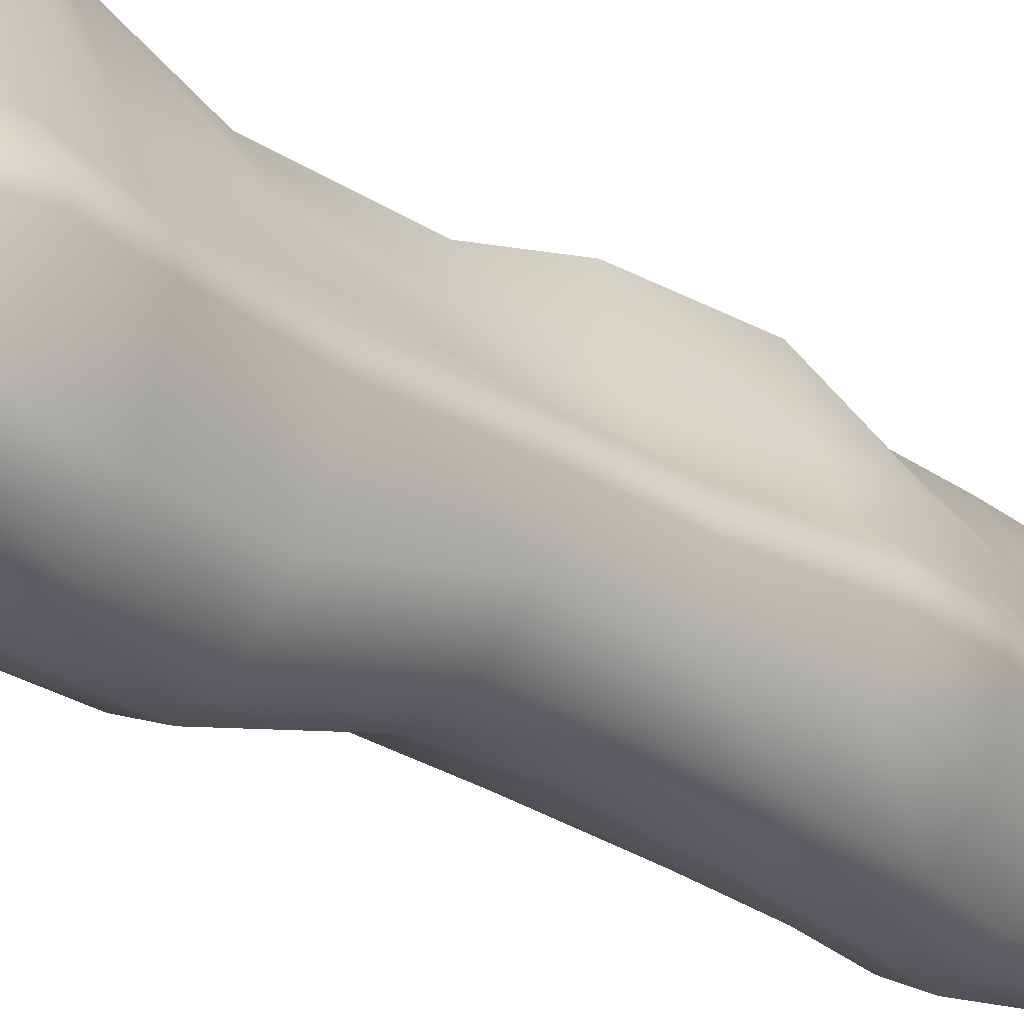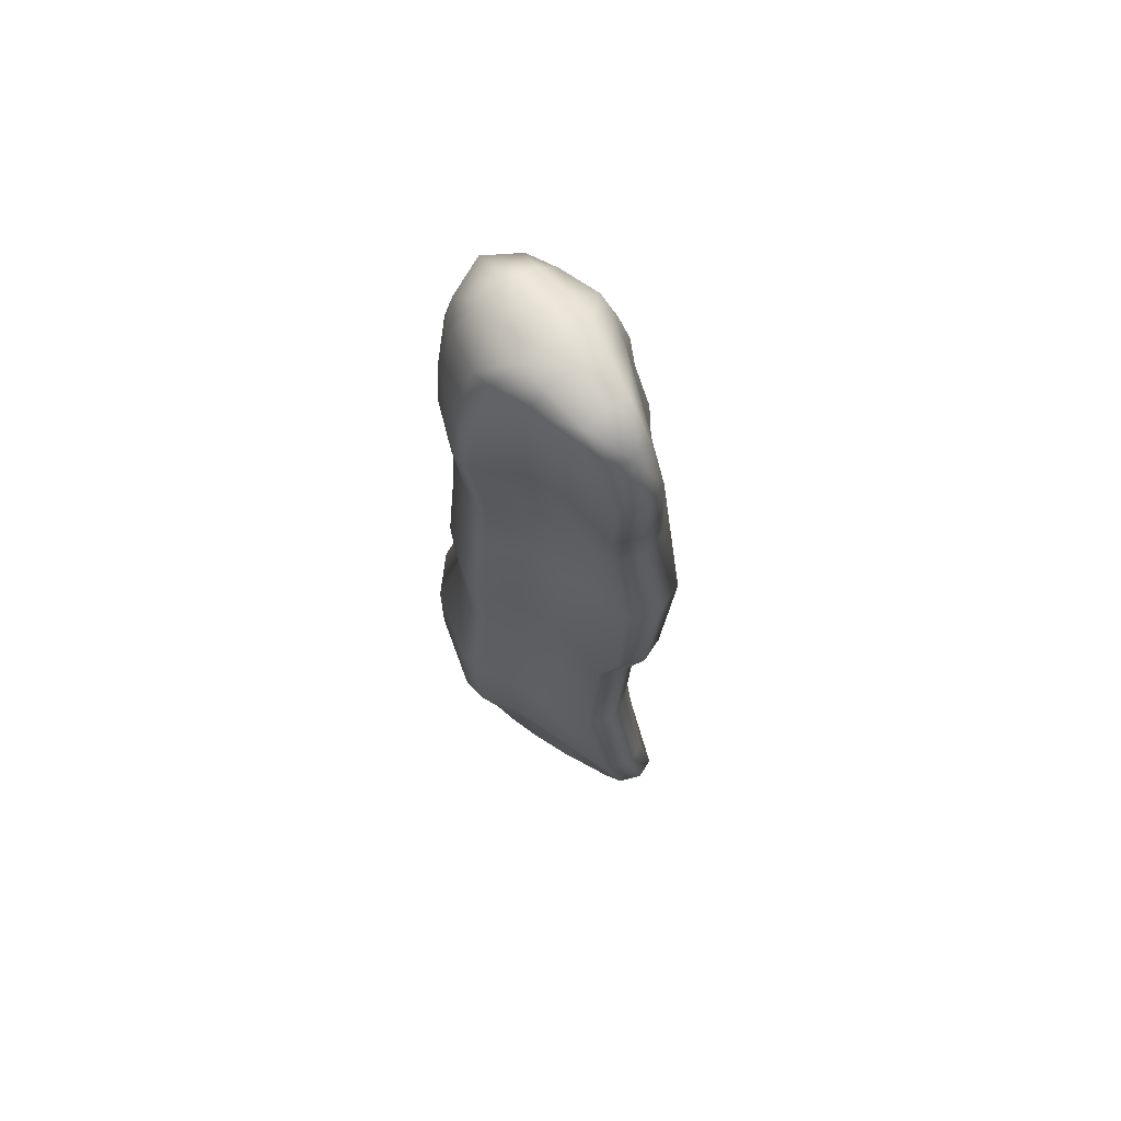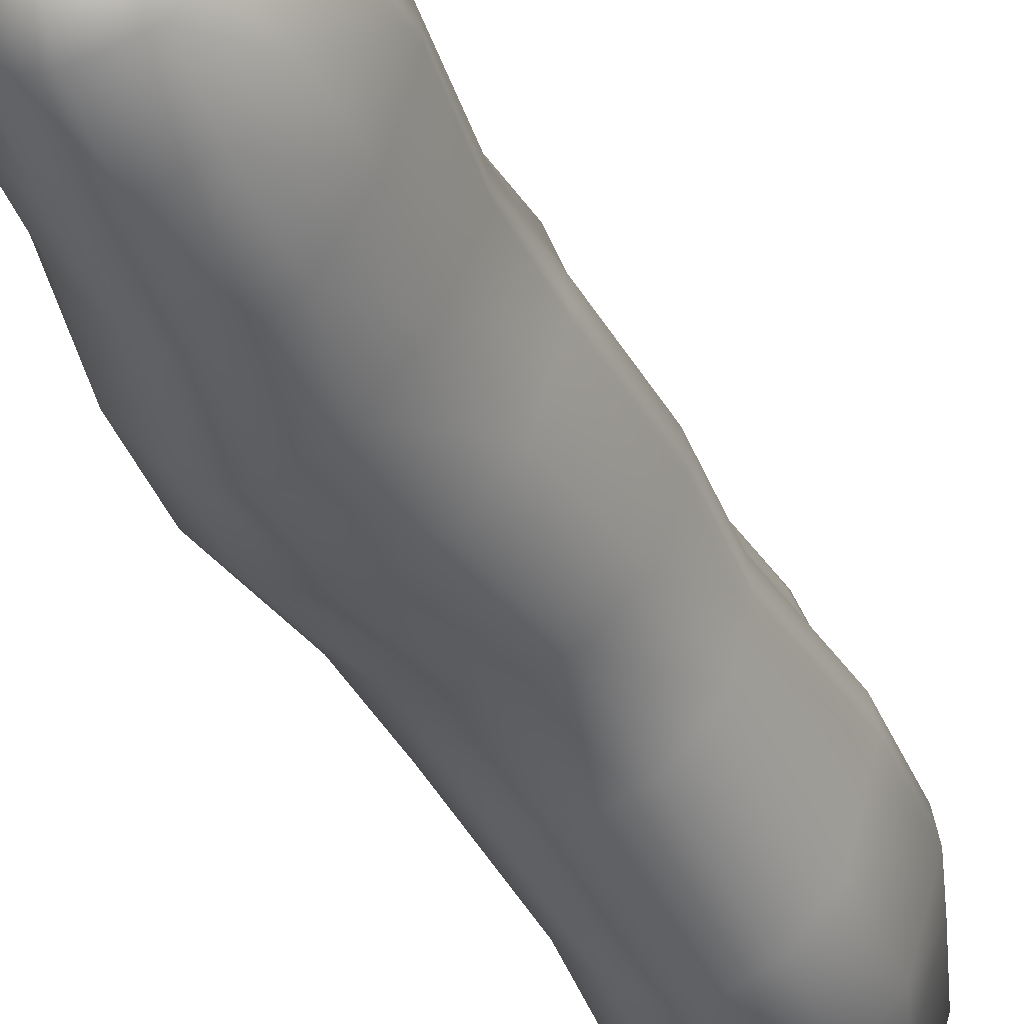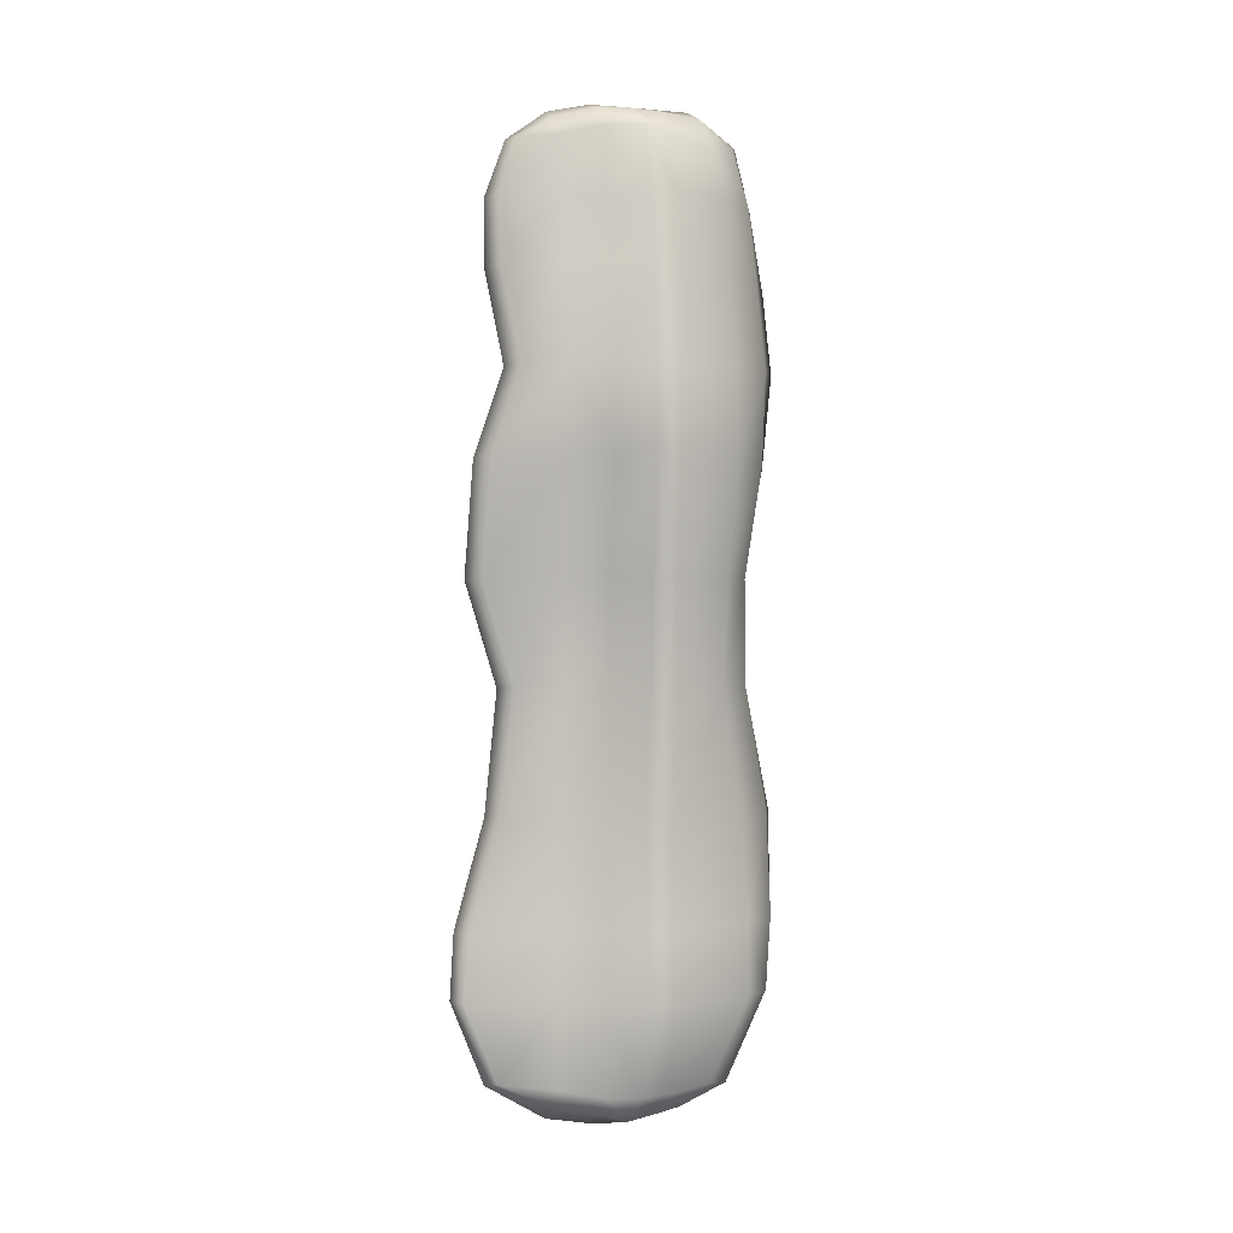
<metadata>
{"format":"obj","ext":"obj","renderer":"f3d","projection":"perspective","resolution":1024,"background":"white","views":[{"elev":-26.4,"azim":-137.7,"up":"+Y"},{"elev":68.2,"azim":145.2,"up":"+Z"},{"elev":-37.8,"azim":21.9,"up":"+Y"},{"elev":1.0,"azim":-108.6,"up":"+Z"}]}
</metadata>
<code>
g areaRail01
v 0.4023 1.188 -7.628
v -0.05668 2.179 -7.282
v -0.05668 1.188 -7.875
v 0.6673 1.188 -7.282
v 0.263 2.042 -7.216
v -0.05668 2.179 -7.282
v -0.05668 2.726 -5.931
v 0.3204 2.589 -5.931
v 0.1842 2.602 -4.901
v 0.7313 1.172 -5.931
v 0.6673 1.188 -7.282
v 1.111 1.158 -4.863
v 0.3204 2.589 -5.931
v 1.111 1.158 -4.863
v 0.6135 2.465 -4.881
v 0.1842 2.602 -4.901
v 0.1842 2.602 -4.901
v -0.3925 2.589 -5.931
v -0.3351 2.042 -7.216
v -0.05668 2.179 -7.282
v -0.4745 1.188 -7.628
v -0.7395 1.188 -7.282
v -0.8034 1.172 -5.931
v -0.7395 1.188 -7.282
v -0.05668 1.188 -7.875
v -0.05668 2.179 -7.282
v -0.7468 1.158 -4.863
v -0.3925 2.589 -5.931
v -0.7468 1.158 -4.863
v -0.2038 2.465 -4.881
v 0.1842 2.602 -4.901
v -1.013 0.4578 -4.864
v -0.6387 1.113 -3.138
v -0.8034 1.172 -5.931
v -0.2038 2.465 -4.881
v -1.065 0.4713 -5.931
v -0.9962 0.487 -7.401
v -0.7395 1.188 -7.282
v -1.167 -0.00957 -7.401
v -1.522 -0.1042 -5.931
v -0.5269 0.487 -7.758
v -0.4745 1.188 -7.628
v -1.374 -0.07169 -4.877
v -0.05668 1.188 -7.875
v -0.05833 0.487 -8.006
v 0.4548 0.487 -7.758
v 0.4023 1.188 -7.628
v 0.6673 1.188 -7.282
v 0.924 0.487 -7.401
v 0.7313 1.172 -5.931
v 0.9931 0.4713 -5.931
v 1.377 0.4578 -4.864
v 1.111 1.158 -4.863
v -0.9016 0.4126 -3.138
v -1.279 -0.07946 -3.138
v -1.485 -0.08884 -1.035
v 1.138 1.113 -3.138
v 1.401 0.4126 -3.138
v 0.6135 2.465 -4.881
v -0.8921 0.3581 -1.055
v -1.55 -0.07382 0.5831
v -0.9312 0.3882 0.5831
v -1.873 -0.05551 2.555
v -1.346 0.4238 2.518
v -1.81 -0.09155 3.856
v -1.473 0.4259 3.856
v -1.486 -0.1374 5.512
v -1.136 0.4285 5.458
v -0.9033 0.4418 6.48
v -1.361 -0.1356 6.48
v -1.036 -0.1334 7.56
v -0.8445 0.4571 7.56
v -0.5155 0.4571 7.898
v -0.6098 -0.08051 7.898
v -0.03432 0.4571 8.034
v -0.03953 -0.02875 8.034
v -0.6692 1.089 0.5831
v -1.346 0.4238 2.518
v -1.212 1.126 3.856
v -1.136 0.4285 5.458
v -0.6331 1.059 -1.054
v -0.1306 1.939 -3.138
v -1.081 1.124 2.519
v -0.3961 1.792 -1.078
v 0.2517 2.087 -3.138
v 0.1842 2.602 -4.901
v -0.4395 2.31 0.583
v -0.02061 1.958 -1.111
v 0.6752 1.939 -3.138
v -0.02061 2.475 0.583
v -0.7588 2.243 2.492
v 0.3961 1.792 -1.078
v 0.7325 1.059 -1.054
v -0.2902 2.405 2.442
v 0.9915 0.3581 -1.055
v 0.869 1.089 0.5831
v 1.131 0.3882 0.5831
v 0.4395 2.31 0.583
v -0.7458 1.765 3.856
v -0.2902 1.915 3.856
v 0.2196 2.243 2.492
v 0.6421 1.124 2.519
v 0.9075 0.4238 2.518
v 0.3535 1.126 3.856
v 0.6146 0.4259 3.856
v 0.2067 1.765 3.856
v -0.8802 1.129 5.459
v -0.02061 2.148 5.379
v -0.6509 1.142 6.48
v -0.9033 0.4418 6.48
v -0.8445 0.4571 7.56
v -0.4612 2.011 5.436
v 0.5613 1.129 5.459
v 0.4612 2.011 5.436
v -0.02061 2.156 6.48
v -0.4079 2.019 6.48
v -0.02061 1.816 7.399
v -0.5964 1.158 7.399
v 0.8175 0.4285 5.458
v 0.4079 2.019 6.48
v 0.6509 1.142 6.48
v -0.3932 1.158 7.737
v -0.5155 0.4571 7.898
v -0.3481 1.679 7.399
v -0.02576 1.158 7.873
v -0.03432 0.4571 8.034
v 0.9033 0.4418 6.48
v 0.8445 0.4571 7.56
v 0.5964 1.158 7.399
v 0.3481 1.679 7.399
v 0.3932 1.158 7.737
v 0.5155 0.4571 7.898
v 0.6023 -0.08051 7.898
v -0.03953 -0.02875 8.034
v 0.5155 0.4571 7.898
v 1.029 -0.1334 7.56
v 0.8445 0.4571 7.56
v 0.9033 0.4418 6.48
v 1.353 -0.1356 6.48
v 1.479 -0.1374 5.512
v 1.314 -0.09155 3.856
v 0.9075 0.4238 2.518
v 1.376 -0.05551 2.555
v 1.542 -0.07382 0.5831
v 0.9915 0.3581 -1.055
v 1.478 -0.08884 -1.035
v 1.766 -0.07946 -3.138
v 1.738 -0.07169 -4.877
v 1.377 0.4578 -4.864
v 0.9931 0.4713 -5.931
v 1.449 -0.1042 -5.931
v 1.094 -0.00957 -7.401
v -0.0456 -0.5296 8.027
v -0.4855 -1.206 7.838
v -0.6122 -0.5296 7.877
v 0.4548 0.487 -7.758
v -0.05833 0.487 -8.006
v -0.06199 0.04026 -8.034
v 0.4929 -0.0317 -7.898
v 0.924 0.487 -7.401
v 1.094 -0.00957 -7.401
v 0.4202 -0.5296 -7.828
v 1.104 -0.5296 -7.355
v -0.06243 -0.5296 -7.924
v 0.9219 -1.228 -7.282
v 0.3236 -0.9241 -7.776
v -0.05889 -0.8793 -7.871
v -0.06081 -1.772 -7.488
v 0.6054 -1.6 -7.365
v -0.06081 -2.476 -5.931
v 1.121 -1.786 -5.931
v 0.6071 -2.285 -5.931
v 0.1801 -2.726 -4.763
v 0.9189 -2.435 -4.763
v 1.487 -1.837 -4.763
v 0.2476 -2.709 -3.138
v 0.9613 -2.397 -3.138
v 1.511 -1.777 -3.138
v -0.02474 -2.205 -1.148
v 0.7088 -1.919 -1.109
v 1.273 -1.325 -1.07
v -0.02474 -2.094 0.5831
v 0.7254 -1.896 0.5831
v 1.303 -1.39 0.5831
v -0.2943 -2.376 2.328
v 0.4746 -2.074 2.387
v 1.066 -1.464 2.446
v -0.2943 -2.532 3.856
v 0.4364 -2.144 3.856
v 0.9988 -1.448 3.856
v -0.02474 -2.496 5.171
v 0.6662 -2.118 5.249
v 1.198 -1.432 5.328
v 0.6328 -1.981 6.48
v -0.02474 -2.267 6.48
v 1.139 -1.387 6.48
v 0.6086 -1.729 7.371
v 0.9095 -1.293 7.286
v -0.02474 -1.998 7.498
v -0.4855 -1.206 7.838
v -0.6277 -1.729 7.371
v -0.9095 -1.293 7.286
v -0.6122 -0.5296 7.877
v -1.087 -0.5296 7.487
v -1.139 -1.387 6.48
v -0.6098 -0.08051 7.898
v -0.03953 -0.02875 8.034
v -0.0456 -0.5296 8.027
v -1.036 -0.1334 7.56
v -1.423 -0.5296 6.48
v -1.361 -0.1356 6.48
v -1.548 -0.5296 5.471
v -1.198 -1.432 5.328
v -1.486 -0.1374 5.512
v -1.538 -1.448 3.856
v -1.863 -0.5296 3.856
v -1.81 -0.09155 3.856
v -1.922 -0.5296 2.525
v -1.605 -1.464 2.446
v -1.873 -0.05551 2.555
v -1.602 -0.5296 0.5831
v -1.303 -1.39 0.5831
v -1.55 -0.07382 0.5831
v -1.54 -0.5296 -1.045
v -1.273 -1.325 -1.07
v -1.485 -0.08884 -1.035
v -1.355 -0.5296 -3.138
v -0.966 -1.777 -3.138
v -1.279 -0.07946 -3.138
v -1.457 -0.5296 -4.855
v -1.078 -1.837 -4.763
v -1.374 -0.07169 -4.877
v -1.193 -1.786 -5.931
v -1.594 -0.5296 -5.931
v -1.522 -0.1042 -5.931
v -1.177 -0.5296 -7.355
v -0.994 -1.228 -7.282
v -1.167 -0.00957 -7.401
v 1.121 -1.786 -5.931
v 1.104 -0.5296 -7.355
v 0.9219 -1.228 -7.282
v 1.521 -0.5296 -5.931
v 1.094 -0.00957 -7.401
v 1.449 -0.1042 -5.931
v 1.487 -1.837 -4.763
v 1.738 -0.07169 -4.877
v 1.821 -0.5296 -4.855
v 1.511 -1.777 -3.138
v 1.842 -0.5296 -3.138
v 1.766 -0.07946 -3.138
v 1.273 -1.325 -1.07
v 1.532 -0.5296 -1.045
v 1.478 -0.08884 -1.035
v 1.303 -1.39 0.5831
v 1.595 -0.5296 0.5831
v 1.542 -0.07382 0.5831
v 1.066 -1.464 2.446
v 1.426 -0.5296 2.525
v 1.376 -0.05551 2.555
v 0.9988 -1.448 3.856
v 1.367 -0.5296 3.856
v 1.314 -0.09155 3.856
v 1.198 -1.432 5.328
v 1.479 -0.1374 5.512
v 1.541 -0.5296 5.471
v 1.139 -1.387 6.48
v 1.416 -0.5296 6.48
v 1.353 -0.1356 6.48
v 1.029 -0.1334 7.56
v 0.9095 -1.293 7.286
v 1.079 -0.5296 7.487
v 0.6023 -0.08051 7.898
v 0.6047 -0.5296 7.877
v 0.4855 -1.206 7.838
v 0.6086 -1.729 7.371
v -0.5269 0.487 -7.758
v -0.06199 0.04026 -8.034
v -0.05833 0.487 -8.006
v -0.5658 -0.0317 -7.898
v -0.9962 0.487 -7.401
v -1.167 -0.00957 -7.401
v -0.4931 -0.5296 -7.828
v -0.06243 -0.5296 -7.924
v -1.177 -0.5296 -7.355
v -0.05889 -0.8793 -7.871
v -0.3958 -0.9241 -7.776
v -0.994 -1.228 -7.282
v -0.06081 -1.772 -7.488
v -0.6967 -1.6 -7.365
v -1.193 -1.786 -5.931
v -0.704 -2.285 -5.931
v -0.06081 -2.476 -5.931
v -1.078 -1.837 -4.763
v 0.1801 -2.726 -4.763
v -0.5339 -2.435 -4.763
v -0.4414 -2.397 -3.138
v -0.966 -1.777 -3.138
v 0.2476 -2.709 -3.138
v -0.7336 -1.919 -1.109
v -1.273 -1.325 -1.07
v -0.02474 -2.205 -1.148
v -0.7502 -1.896 0.5831
v -1.303 -1.39 0.5831
v -0.02474 -2.094 0.5831
v -1.038 -2.074 2.387
v -1.605 -1.464 2.446
v -0.2943 -2.376 2.328
v -1 -2.144 3.856
v -1.538 -1.448 3.856
v -0.2943 -2.532 3.856
v -0.691 -2.118 5.249
v -1.198 -1.432 5.328
v -0.02474 -2.496 5.171
v -1.139 -1.387 6.48
v -0.6575 -1.981 6.48
v -0.9095 -1.293 7.286
v -0.02474 -2.267 6.48
v -0.6277 -1.729 7.371
v -0.02474 -1.998 7.498
v -0.03953 -0.02875 8.034
v 0.6023 -0.08051 7.898
v 0.6047 -0.5296 7.877
v -0.0456 -0.5296 8.027
v -0.04494 -1.174 8.016
v 0.4855 -1.206 7.838
v -0.02474 -1.998 7.498
v -0.4855 -1.206 7.838
v -0.02474 -1.998 7.498
g areaRail01_0
f 3 2 1
f 1 5 4
f 6 5 1
f 6 7 5
f 7 8 5
f 8 7 9
f 5 8 10
f 11 5 10
f 10 13 12
f 8 15 14
f 15 8 16
f 7 18 17
f 18 7 19
f 7 20 19
f 19 20 21
f 19 21 22
f 18 19 23
f 19 24 23
f 26 25 21
f 28 23 27
f 30 18 29
f 18 30 31
f 33 27 32
f 32 27 34
f 35 27 33
f 36 32 34
f 36 34 37
f 34 38 37
f 36 37 39
f 40 36 39
f 37 38 41
f 38 42 41
f 40 43 36
f 43 32 36
f 41 42 44
f 45 41 44
f 46 45 44
f 47 46 44
f 47 48 46
f 48 49 46
f 48 50 49
f 50 51 49
f 52 51 50
f 53 52 50
f 54 32 43
f 55 54 43
f 55 56 54
f 54 33 32
f 53 57 52
f 57 58 52
f 53 59 57
f 56 60 54
f 54 60 33
f 56 61 60
f 61 62 60
f 61 63 62
f 63 64 62
f 63 65 64
f 65 66 64
f 65 67 66
f 67 68 66
f 69 68 67
f 70 69 67
f 70 71 69
f 71 72 69
f 73 72 71
f 74 73 71
f 75 73 74
f 76 75 74
f 62 77 60
f 62 78 77
f 66 79 78
f 66 80 79
f 77 81 60
f 60 81 33
f 82 33 81
f 82 35 33
f 79 83 78
f 78 83 77
f 84 81 77
f 84 82 81
f 82 85 35
f 85 86 35
f 86 85 59
f 87 77 83
f 87 84 77
f 82 84 88
f 85 82 88
f 85 89 59
f 89 85 88
f 59 89 57
f 90 88 84
f 87 90 84
f 91 87 83
f 91 83 79
f 92 89 88
f 88 90 92
f 57 89 93
f 89 92 93
f 90 87 94
f 87 91 94
f 93 95 57
f 95 58 57
f 93 96 95
f 93 92 96
f 96 97 95
f 90 98 92
f 98 90 94
f 92 98 96
f 99 91 79
f 100 94 91
f 99 100 91
f 101 98 94
f 94 100 101
f 96 98 102
f 98 101 102
f 102 103 96
f 103 97 96
f 102 104 103
f 102 101 104
f 104 105 103
f 100 106 101
f 101 106 104
f 99 79 107
f 80 107 79
f 100 99 108
f 106 100 108
f 109 107 80
f 110 109 80
f 110 111 109
f 112 99 107
f 99 112 108
f 112 107 109
f 104 106 113
f 114 106 108
f 106 114 113
f 115 108 112
f 108 115 114
f 116 112 109
f 116 115 112
f 115 116 117
f 111 118 109
f 116 109 118
f 113 119 104
f 119 105 104
f 115 120 114
f 120 115 117
f 113 114 121
f 113 121 119
f 114 120 121
f 122 118 111
f 123 122 111
f 124 116 118
f 116 124 117
f 124 118 122
f 117 124 122
f 125 122 123
f 125 117 122
f 126 125 123
f 121 127 119
f 128 127 121
f 121 120 129
f 129 128 121
f 130 120 117
f 120 130 129
f 129 131 128
f 129 130 131
f 130 117 131
f 117 125 131
f 131 132 128
f 131 125 132
f 125 126 132
f 126 134 133
f 135 126 133
f 135 133 136
f 137 135 136
f 137 136 138
f 136 139 138
f 138 139 140
f 119 138 140
f 119 140 105
f 140 141 105
f 105 141 142
f 141 143 142
f 142 143 97
f 143 144 97
f 97 144 145
f 144 146 145
f 145 146 58
f 146 147 58
f 58 147 148
f 149 58 148
f 149 148 150
f 148 151 150
f 150 151 152
f 49 150 152
f 155 154 153
f 158 157 156
f 159 158 156
f 159 156 160
f 161 159 160
f 159 162 158
f 162 159 161
f 163 162 161
f 162 164 158
f 163 165 162
f 162 166 164
f 165 166 162
f 166 167 164
f 166 168 167
f 169 166 165
f 169 168 166
f 170 168 169
f 169 165 171
f 172 170 169
f 172 169 171
f 170 172 173
f 172 171 174
f 172 174 173
f 171 175 174
f 176 173 174
f 177 174 175
f 177 176 174
f 178 177 175
f 179 176 177
f 180 177 178
f 180 179 177
f 181 180 178
f 182 179 180
f 183 180 181
f 183 182 180
f 184 183 181
f 185 182 183
f 186 183 184
f 186 185 183
f 187 186 184
f 188 185 186
f 189 186 187
f 189 188 186
f 190 189 187
f 191 188 189
f 192 189 190
f 192 191 189
f 193 192 190
f 192 194 191
f 192 193 194
f 194 195 191
f 193 196 194
f 194 197 195
f 194 196 197
f 196 198 197
f 197 199 195
f 201 199 200
f 202 201 200
f 202 200 203
f 204 202 203
f 205 202 204
f 204 203 206
f 206 203 207
f 203 208 207
f 209 204 206
f 210 204 209
f 210 205 204
f 211 210 209
f 210 212 205
f 210 211 212
f 212 213 205
f 211 214 212
f 215 213 212
f 216 212 214
f 216 215 212
f 217 216 214
f 216 218 215
f 216 217 218
f 218 219 215
f 217 220 218
f 218 221 219
f 218 220 221
f 221 222 219
f 220 223 221
f 221 224 222
f 221 223 224
f 224 225 222
f 223 226 224
f 224 227 225
f 224 226 227
f 227 228 225
f 226 229 227
f 227 230 228
f 227 229 230
f 230 231 228
f 229 232 230
f 233 231 230
f 234 230 232
f 234 233 230
f 235 234 232
f 234 236 233
f 234 235 236
f 236 237 233
f 235 238 236
f 241 240 239
f 240 242 239
f 240 243 242
f 243 244 242
f 245 239 242
f 242 244 246
f 247 245 242
f 247 242 246
f 245 247 248
f 247 246 249
f 247 249 248
f 246 250 249
f 248 249 251
f 249 250 252
f 249 252 251
f 250 253 252
f 251 252 254
f 252 253 255
f 252 255 254
f 253 256 255
f 254 255 257
f 255 256 258
f 255 258 257
f 256 259 258
f 257 258 260
f 258 259 261
f 258 261 260
f 259 262 261
f 263 260 261
f 261 262 264
f 265 263 261
f 265 261 264
f 263 265 266
f 265 264 267
f 265 267 266
f 264 268 267
f 267 268 269
f 270 266 267
f 271 267 269
f 271 270 267
f 271 269 272
f 273 271 272
f 273 274 271
f 274 270 271
f 275 270 274
f 199 275 274
f 278 277 276
f 277 279 276
f 276 279 280
f 279 281 280
f 282 279 277
f 279 282 281
f 283 282 277
f 282 284 281
f 283 285 282
f 282 286 284
f 285 286 282
f 286 287 284
f 285 288 286
f 286 289 287
f 286 288 289
f 287 289 290
f 289 288 291
f 289 291 290
f 288 292 291
f 293 290 291
f 291 292 294
f 295 293 291
f 295 291 294
f 295 296 293
f 295 294 296
f 296 297 293
f 294 298 296
f 296 299 297
f 296 298 299
f 299 300 297
f 298 301 299
f 299 302 300
f 299 301 302
f 302 303 300
f 301 304 302
f 302 305 303
f 302 304 305
f 305 306 303
f 304 307 305
f 305 308 306
f 305 307 308
f 308 309 306
f 307 310 308
f 308 311 309
f 308 310 311
f 311 312 309
f 310 313 311
f 314 312 311
f 315 311 313
f 315 314 311
f 316 314 315
f 317 315 313
f 318 316 315
f 318 315 317
f 319 318 317
f 322 321 320
f 323 322 320
f 323 324 322
f 324 325 322
f 324 326 325
f 327 324 323
f 327 328 324

</code>
